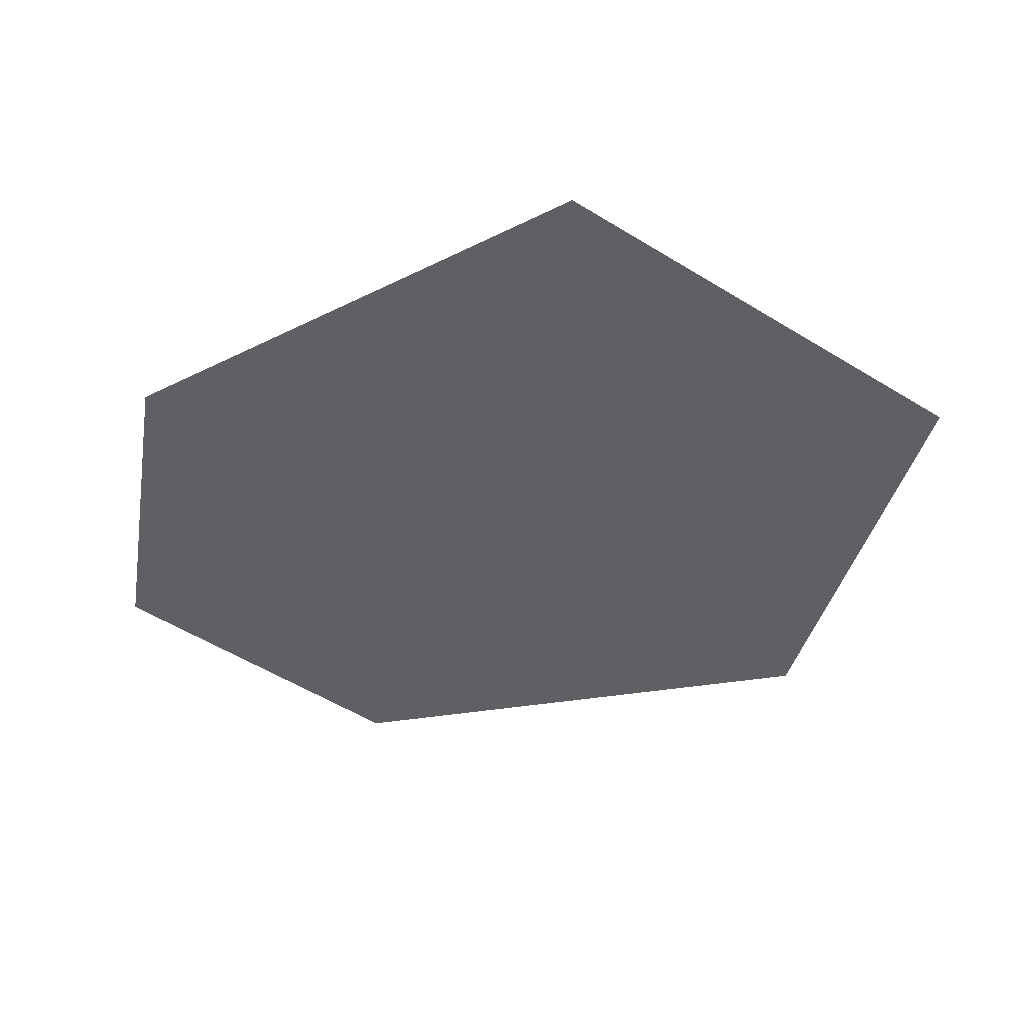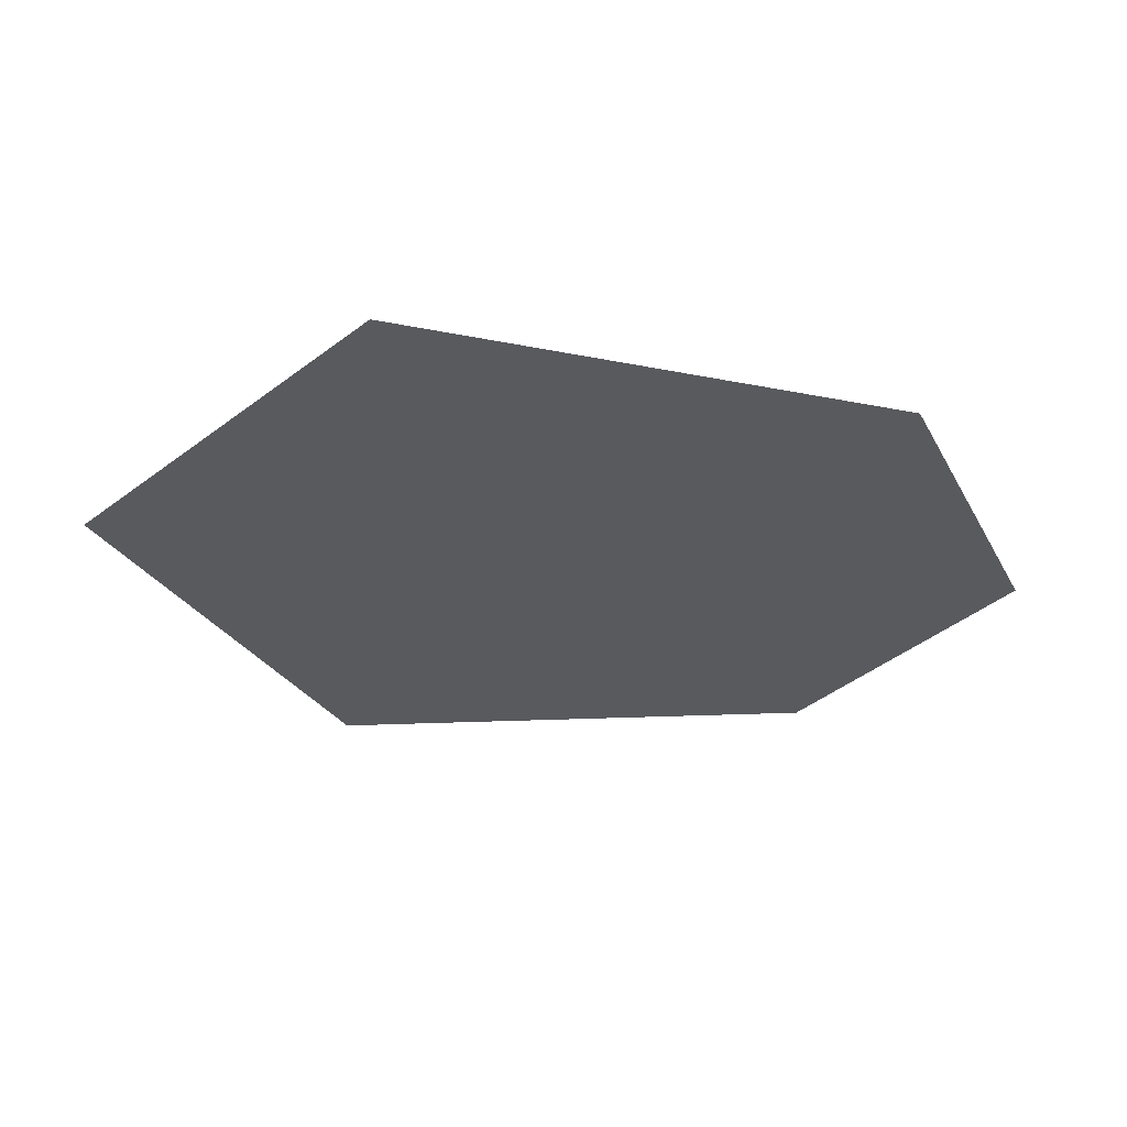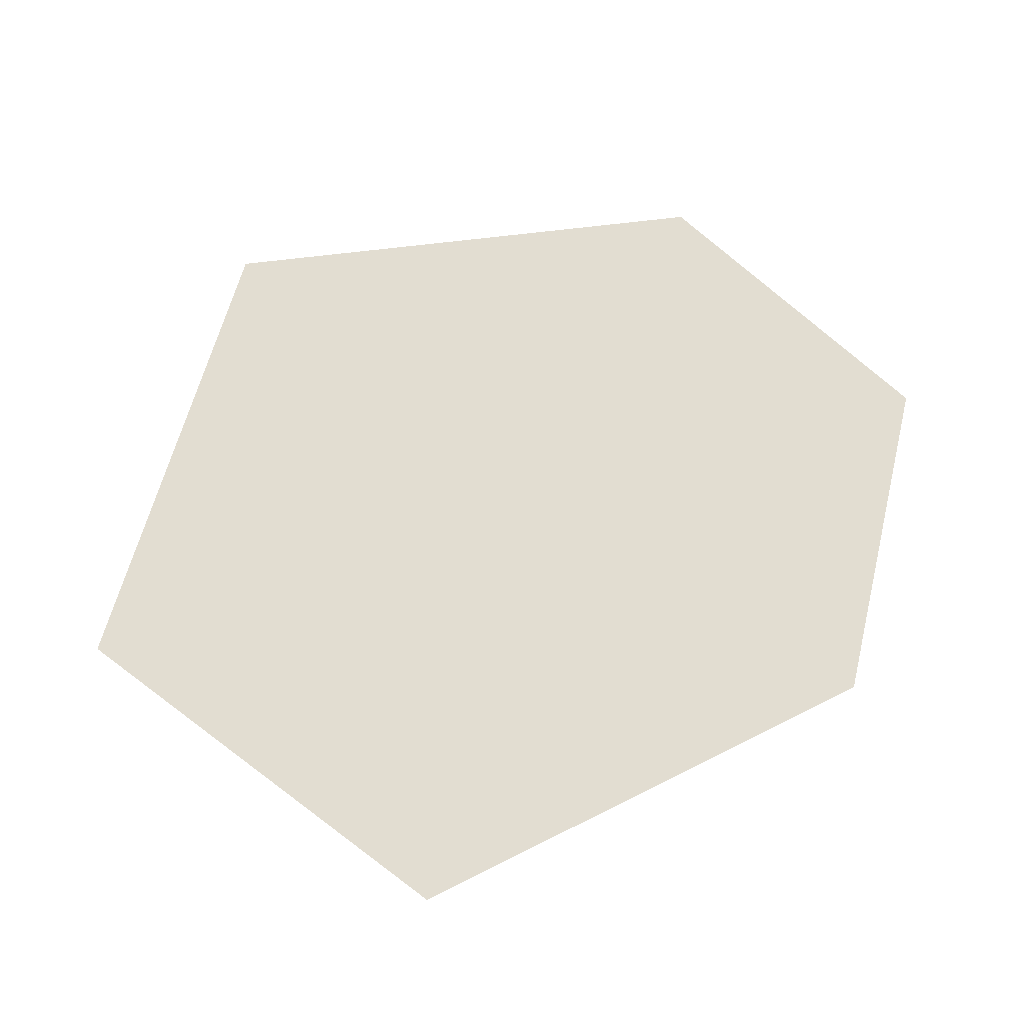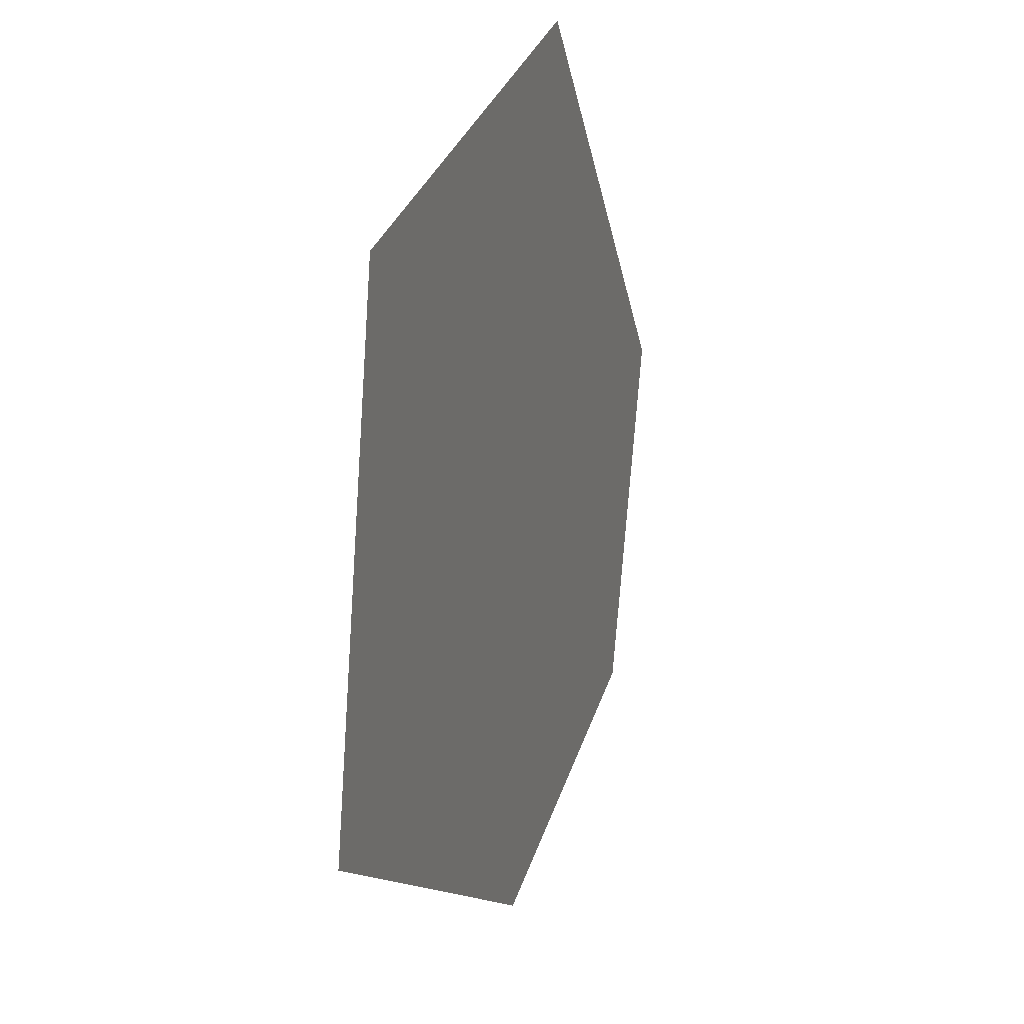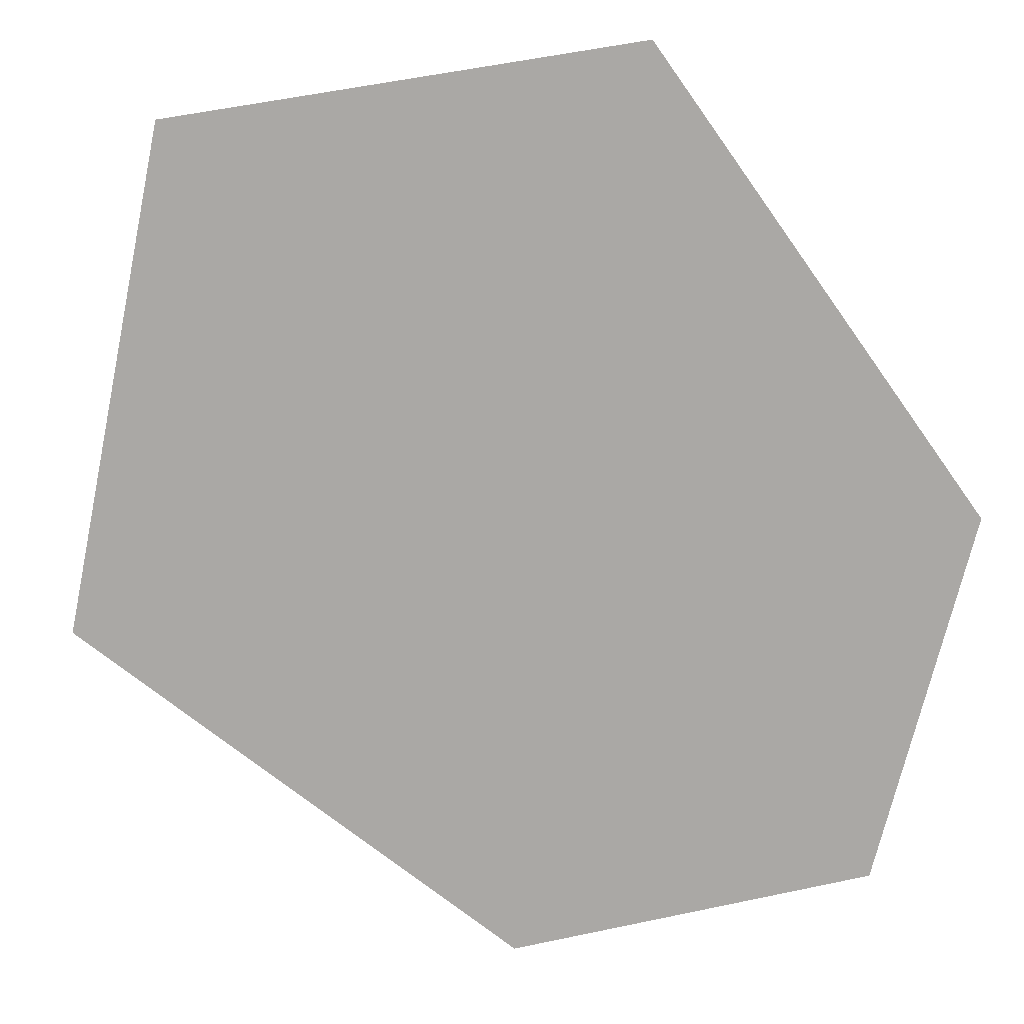
<metadata>
{"format":"obj","ext":"obj","renderer":"f3d","projection":"perspective","resolution":1024,"background":"white","views":[{"elev":-43.3,"azim":-114.9,"up":"+Y"},{"elev":-30.8,"azim":38.3,"up":"+Y"},{"elev":68.5,"azim":27.7,"up":"+Y"},{"elev":24.2,"azim":-71.0,"up":"+Z"},{"elev":12.7,"azim":8.6,"up":"+Z"}]}
</metadata>
<code>
v -2.179 0.1566 -0.6107
v -0.08542 0.1566 -2.059
v 1.55 0.1566 -1.603
v 1.985 0.1566 0.07988
v -1.703 0.1566 1.776
v 0.5129 0.1566 2.139
g polySurface33_1992_87
f 1 3 2
f 3 1 4
f 4 1 5
f 4 5 6

</code>
